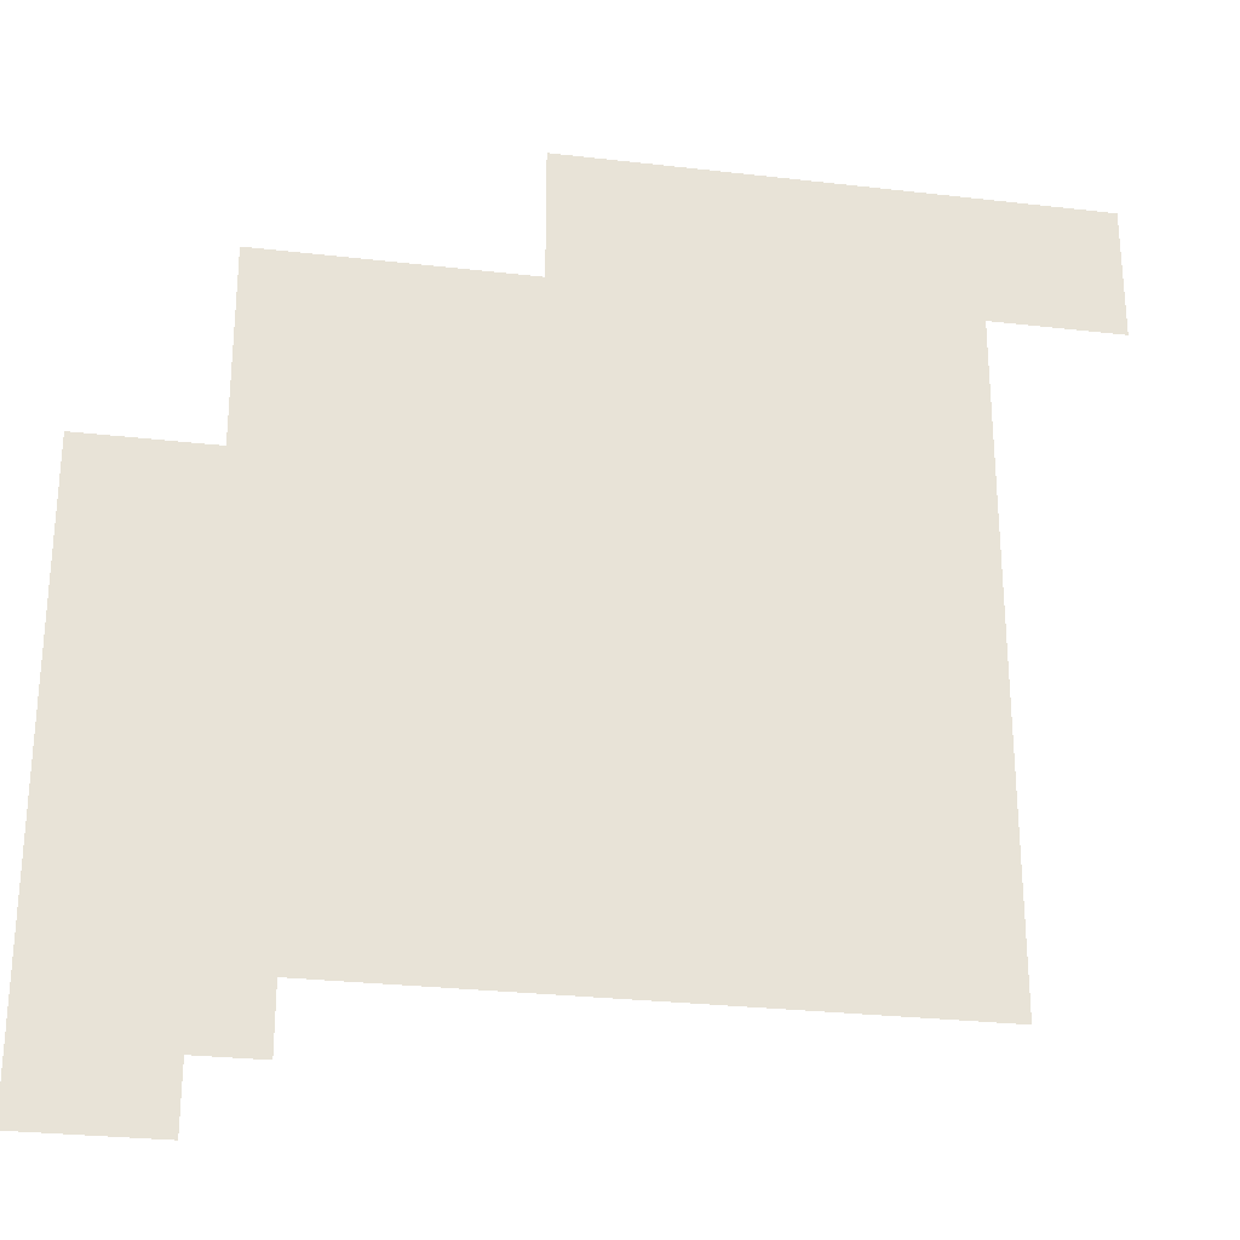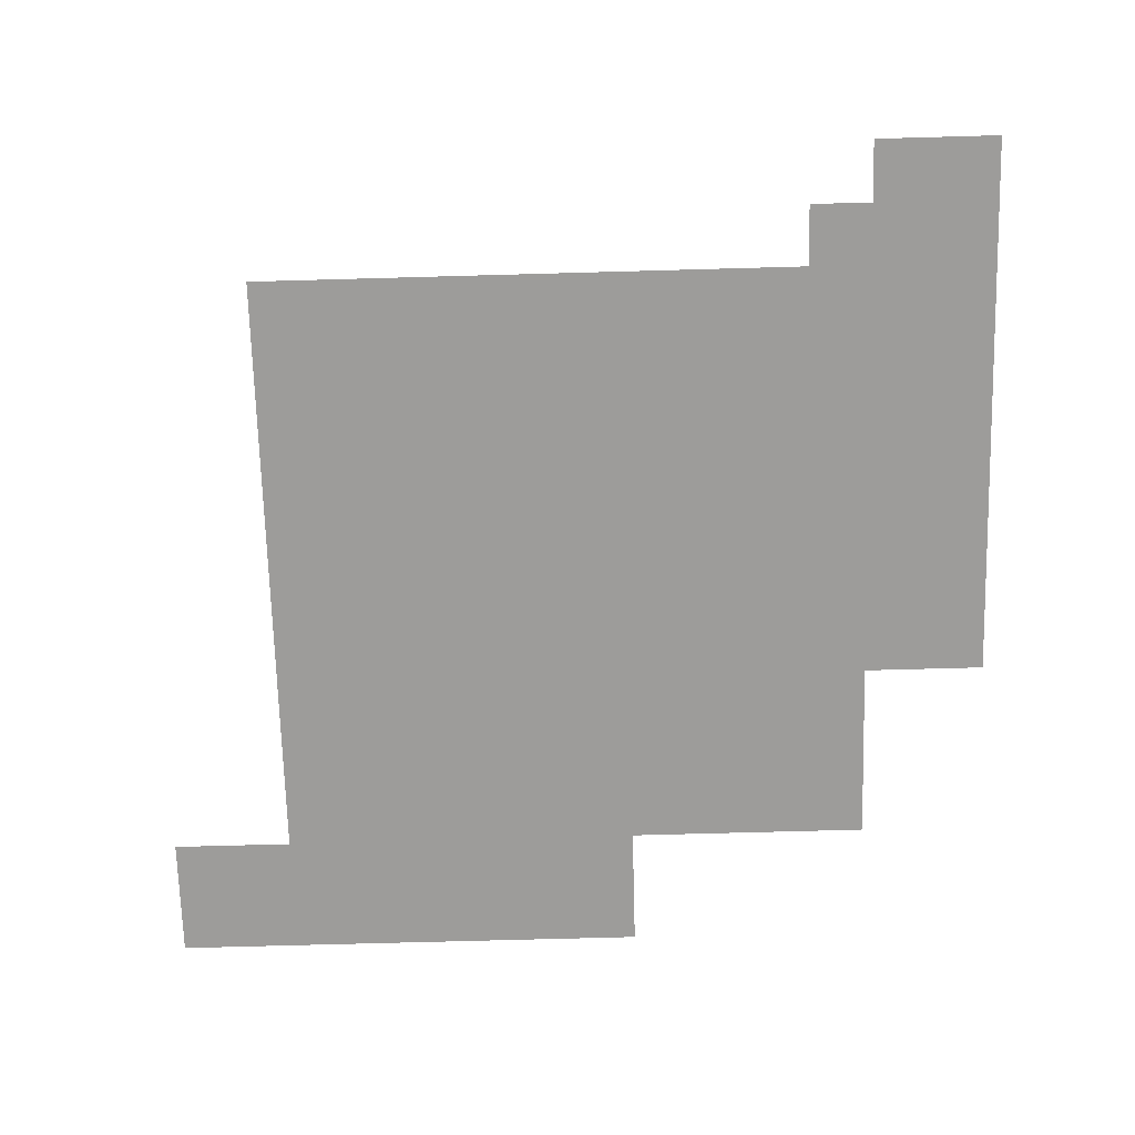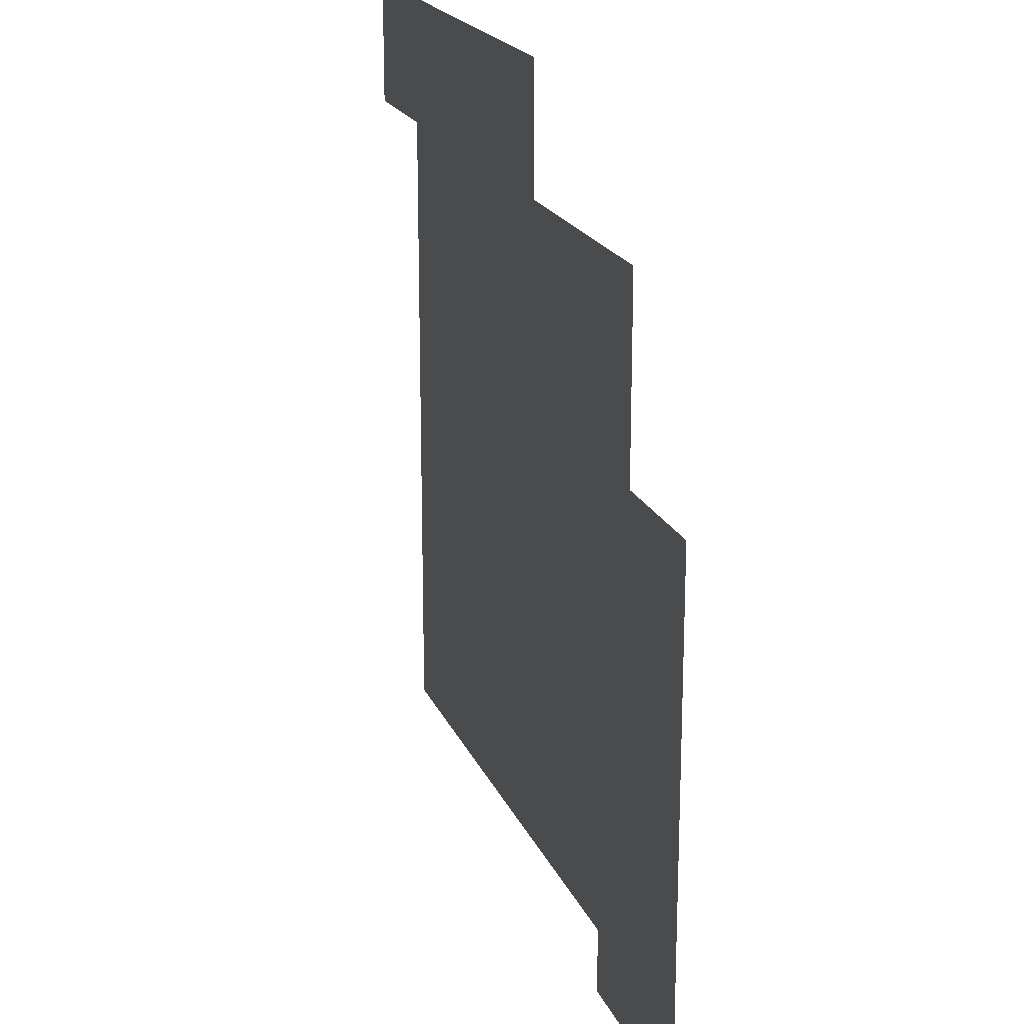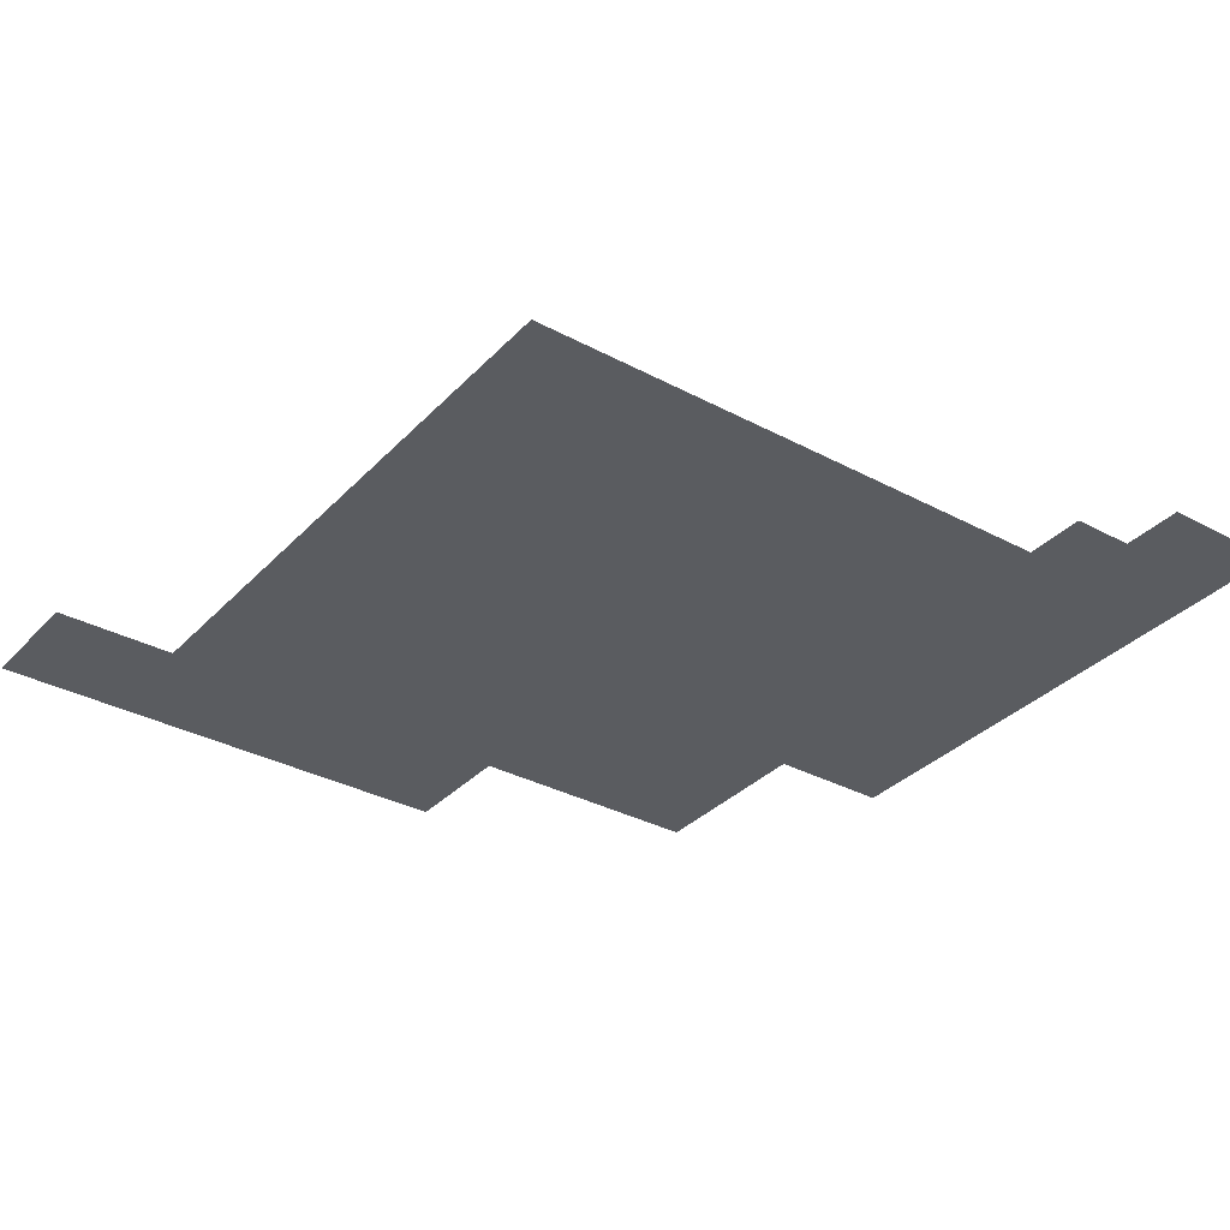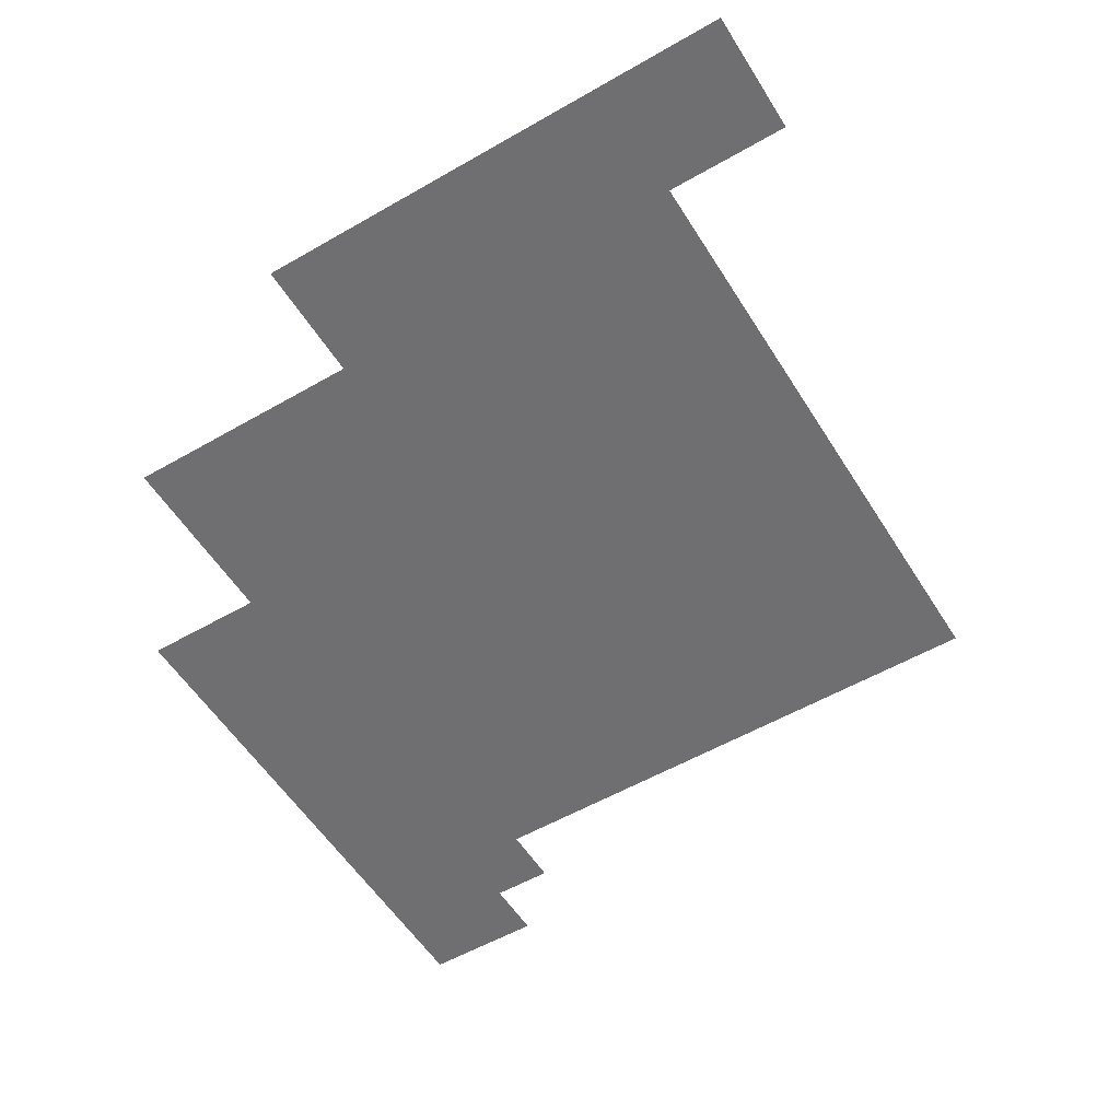
<metadata>
{"format":"obj","ext":"obj","renderer":"f3d","projection":"perspective","resolution":1024,"background":"white","views":[{"elev":-27.6,"azim":169.9,"up":"+Y"},{"elev":-70.2,"azim":1.6,"up":"+Z"},{"elev":19.6,"azim":72.1,"up":"+Y"},{"elev":-33.6,"azim":-36.1,"up":"+Z"},{"elev":-54.7,"azim":-148.6,"up":"+Z"}]}
</metadata>
<code>
v -96 -32 0
v -112 -32 0
v -112 -16 0
v -96 -16 0
v -112 -32 0
v -128 -32 0
v -128 -16 0
v -112 -16 0
v -128 -32 0
v -144 -32 0
v -144 -16 0
v -128 -16 0
v -144 -32 0
v -160 -32 0
v -160 -16 0
v -144 -16 0
v -160 -32 0
v -176 -32 0
v -176 -16 0
v -160 -16 0
v -176 -32 0
v -192 -32 0
v -192 -16 0
v -176 -16 0
v -192 -32 0
v -208 -32 0
v -208 -16 0
v -192 -16 0
v -208 -32 0
v -224 -32 0
v -224 -16 0
v -208 -16 0
v -96 -48 0
v -112 -48 0
v -112 -32 0
v -96 -32 0
v -112 -48 0
v -128 -48 0
v -128 -32 0
v -112 -32 0
v -128 -48 0
v -144 -48 0
v -144 -32 0
v -128 -32 0
v -144 -48 0
v -160 -48 0
v -160 -32 0
v -144 -32 0
v -160 -48 0
v -176 -48 0
v -176 -32 0
v -160 -32 0
v -176 -48 0
v -192 -48 0
v -192 -32 0
v -176 -32 0
v -192 -48 0
v -208 -48 0
v -208 -32 0
v -192 -32 0
v -208 -48 0
v -224 -48 0
v -224 -32 0
v -208 -32 0
v -32 -64 0
v -48 -64 0
v -48 -48 0
v -32 -48 0
v -48 -64 0
v -64 -64 0
v -64 -48 0
v -48 -48 0
v -64 -64 0
v -80 -64 0
v -80 -48 0
v -64 -48 0
v -80 -64 0
v -96 -64 0
v -96 -48 0
v -80 -48 0
v -96 -64 0
v -112 -64 0
v -112 -48 0
v -96 -48 0
v -112 -64 0
v -128 -64 0
v -128 -48 0
v -112 -48 0
v -128 -64 0
v -144 -64 0
v -144 -48 0
v -128 -48 0
v -144 -64 0
v -160 -64 0
v -160 -48 0
v -144 -48 0
v -160 -64 0
v -176 -64 0
v -176 -48 0
v -160 -48 0
v -176 -64 0
v -192 -64 0
v -192 -48 0
v -176 -48 0
v -32 -80 0
v -48 -80 0
v -48 -64 0
v -32 -64 0
v -48 -80 0
v -64 -80 0
v -64 -64 0
v -48 -64 0
v -64 -80 0
v -80 -80 0
v -80 -64 0
v -64 -64 0
v -80 -80 0
v -96 -80 0
v -96 -64 0
v -80 -64 0
v -96 -80 0
v -112 -80 0
v -112 -64 0
v -96 -64 0
v -112 -80 0
v -128 -80 0
v -128 -64 0
v -112 -64 0
v -128 -80 0
v -144 -80 0
v -144 -64 0
v -128 -64 0
v -144 -80 0
v -160 -80 0
v -160 -64 0
v -144 -64 0
v -160 -80 0
v -176 -80 0
v -176 -64 0
v -160 -64 0
v -176 -80 0
v -192 -80 0
v -192 -64 0
v -176 -64 0
v -32 -96 0
v -48 -96 0
v -48 -80 0
v -32 -80 0
v -48 -96 0
v -64 -96 0
v -64 -80 0
v -48 -80 0
v -64 -96 0
v -80 -96 0
v -80 -80 0
v -64 -80 0
v -80 -96 0
v -96 -96 0
v -96 -80 0
v -80 -80 0
v -96 -96 0
v -112 -96 0
v -112 -80 0
v -96 -80 0
v -112 -96 0
v -128 -96 0
v -128 -80 0
v -112 -80 0
v -128 -96 0
v -144 -96 0
v -144 -80 0
v -128 -80 0
v -144 -96 0
v -160 -96 0
v -160 -80 0
v -144 -80 0
v -160 -96 0
v -176 -96 0
v -176 -80 0
v -160 -80 0
v -176 -96 0
v -192 -96 0
v -192 -80 0
v -176 -80 0
v 0 -112 0
v -16 -112 0
v -16 -96 0
v 0 -96 0
v -16 -112 0
v -32 -112 0
v -32 -96 0
v -16 -96 0
v -32 -112 0
v -48 -112 0
v -48 -96 0
v -32 -96 0
v -48 -112 0
v -64 -112 0
v -64 -96 0
v -48 -96 0
v -64 -112 0
v -80 -112 0
v -80 -96 0
v -64 -96 0
v -80 -112 0
v -96 -112 0
v -96 -96 0
v -80 -96 0
v -96 -112 0
v -112 -112 0
v -112 -96 0
v -96 -96 0
v -112 -112 0
v -128 -112 0
v -128 -96 0
v -112 -96 0
v -128 -112 0
v -144 -112 0
v -144 -96 0
v -128 -96 0
v -144 -112 0
v -160 -112 0
v -160 -96 0
v -144 -96 0
v -160 -112 0
v -176 -112 0
v -176 -96 0
v -160 -96 0
v -176 -112 0
v -192 -112 0
v -192 -96 0
v -176 -96 0
v 0 -128 0
v -16 -128 0
v -16 -112 0
v 0 -112 0
v -16 -128 0
v -32 -128 0
v -32 -112 0
v -16 -112 0
v -32 -128 0
v -48 -128 0
v -48 -112 0
v -32 -112 0
v -48 -128 0
v -64 -128 0
v -64 -112 0
v -48 -112 0
v -64 -128 0
v -80 -128 0
v -80 -112 0
v -64 -112 0
v -80 -128 0
v -96 -128 0
v -96 -112 0
v -80 -112 0
v -96 -128 0
v -112 -128 0
v -112 -112 0
v -96 -112 0
v -112 -128 0
v -128 -128 0
v -128 -112 0
v -112 -112 0
v -128 -128 0
v -144 -128 0
v -144 -112 0
v -128 -112 0
v -144 -128 0
v -160 -128 0
v -160 -112 0
v -144 -112 0
v -160 -128 0
v -176 -128 0
v -176 -112 0
v -160 -112 0
v -176 -128 0
v -192 -128 0
v -192 -112 0
v -176 -112 0
v 0 -144 0
v -16 -144 0
v -16 -128 0
v 0 -128 0
v -16 -144 0
v -32 -144 0
v -32 -128 0
v -16 -128 0
v -32 -144 0
v -48 -144 0
v -48 -128 0
v -32 -128 0
v -48 -144 0
v -64 -144 0
v -64 -128 0
v -48 -128 0
v -64 -144 0
v -80 -144 0
v -80 -128 0
v -64 -128 0
v -80 -144 0
v -96 -144 0
v -96 -128 0
v -80 -128 0
v -96 -144 0
v -112 -144 0
v -112 -128 0
v -96 -128 0
v -112 -144 0
v -128 -144 0
v -128 -128 0
v -112 -128 0
v -128 -144 0
v -144 -144 0
v -144 -128 0
v -128 -128 0
v -144 -144 0
v -160 -144 0
v -160 -128 0
v -144 -128 0
v -160 -144 0
v -176 -144 0
v -176 -128 0
v -160 -128 0
v -176 -144 0
v -192 -144 0
v -192 -128 0
v -176 -128 0
v 0 -160 0
v -16 -160 0
v -16 -144 0
v 0 -144 0
v -16 -160 0
v -32 -160 0
v -32 -144 0
v -16 -144 0
v -32 -160 0
v -48 -160 0
v -48 -144 0
v -32 -144 0
v -48 -160 0
v -64 -160 0
v -64 -144 0
v -48 -144 0
v -64 -160 0
v -80 -160 0
v -80 -144 0
v -64 -144 0
v -80 -160 0
v -96 -160 0
v -96 -144 0
v -80 -144 0
v -96 -160 0
v -112 -160 0
v -112 -144 0
v -96 -144 0
v -112 -160 0
v -128 -160 0
v -128 -144 0
v -112 -144 0
v -128 -160 0
v -144 -160 0
v -144 -144 0
v -128 -144 0
v -144 -160 0
v -160 -160 0
v -160 -144 0
v -144 -144 0
v -160 -160 0
v -176 -160 0
v -176 -144 0
v -160 -144 0
v -176 -160 0
v -192 -160 0
v -192 -144 0
v -176 -144 0
v 0 -176 0
v -16 -176 0
v -16 -160 0
v 0 -160 0
v -16 -176 0
v -32 -176 0
v -32 -160 0
v -16 -160 0
v -32 -176 0
v -48 -176 0
v -48 -160 0
v -32 -160 0
v -48 -176 0
v -64 -176 0
v -64 -160 0
v -48 -160 0
v -64 -176 0
v -80 -176 0
v -80 -160 0
v -64 -160 0
v -80 -176 0
v -96 -176 0
v -96 -160 0
v -80 -160 0
v -96 -176 0
v -112 -176 0
v -112 -160 0
v -96 -160 0
v -112 -176 0
v -128 -176 0
v -128 -160 0
v -112 -160 0
v -128 -176 0
v -144 -176 0
v -144 -160 0
v -128 -160 0
v -144 -176 0
v -160 -176 0
v -160 -160 0
v -144 -160 0
v -160 -176 0
v -176 -176 0
v -176 -160 0
v -160 -160 0
v -176 -176 0
v -192 -176 0
v -192 -160 0
v -176 -160 0
v 0 -192 0
v -16 -192 0
v -16 -176 0
v 0 -176 0
v -16 -192 0
v -32 -192 0
v -32 -176 0
v -16 -176 0
v -32 -192 0
v -48 -192 0
v -48 -176 0
v -32 -176 0
v -48 -192 0
v -64 -192 0
v -64 -176 0
v -48 -176 0
v -64 -192 0
v -80 -192 0
v -80 -176 0
v -64 -176 0
v -80 -192 0
v -96 -192 0
v -96 -176 0
v -80 -176 0
v -96 -192 0
v -112 -192 0
v -112 -176 0
v -96 -176 0
v -112 -192 0
v -128 -192 0
v -128 -176 0
v -112 -176 0
v -128 -192 0
v -144 -192 0
v -144 -176 0
v -128 -176 0
v -144 -192 0
v -160 -192 0
v -160 -176 0
v -144 -176 0
v -160 -192 0
v -176 -192 0
v -176 -176 0
v -160 -176 0
v -176 -192 0
v -192 -192 0
v -192 -176 0
v -176 -176 0
v 0 -208 0
v -16 -208 0
v -16 -192 0
v 0 -192 0
v -16 -208 0
v -32 -208 0
v -32 -192 0
v -16 -192 0
v -32 -208 0
v -48 -208 0
v -48 -192 0
v -32 -192 0
v -48 -208 0
v -64 -208 0
v -64 -192 0
v -48 -192 0
v -64 -208 0
v -80 -208 0
v -80 -192 0
v -64 -192 0
v -80 -208 0
v -96 -208 0
v -96 -192 0
v -80 -192 0
v -96 -208 0
v -112 -208 0
v -112 -192 0
v -96 -192 0
v -112 -208 0
v -128 -208 0
v -128 -192 0
v -112 -192 0
v -128 -208 0
v -144 -208 0
v -144 -192 0
v -128 -192 0
v -144 -208 0
v -160 -208 0
v -160 -192 0
v -144 -192 0
v -160 -208 0
v -176 -208 0
v -176 -192 0
v -160 -192 0
v -176 -208 0
v -192 -208 0
v -192 -192 0
v -176 -192 0
v 0 -224 0
v -16 -224 0
v -16 -208 0
v 0 -208 0
v -16 -224 0
v -32 -224 0
v -32 -208 0
v -16 -208 0
v -32 -224 0
v -48 -224 0
v -48 -208 0
v -32 -208 0
v 0 -240 0
v -16 -240 0
v -16 -224 0
v 0 -224 0
v -16 -240 0
v -32 -240 0
v -32 -224 0
v -16 -224 0
g bossmap_mesh_0042
f 1 2 3 4
f 5 6 7 8
f 9 10 11 12
f 13 14 15 16
f 17 18 19 20
f 21 22 23 24
f 25 26 27 28
f 29 30 31 32
f 33 34 35 36
f 37 38 39 40
f 41 42 43 44
f 45 46 47 48
f 49 50 51 52
f 53 54 55 56
f 57 58 59 60
f 61 62 63 64
f 65 66 67 68
f 69 70 71 72
f 73 74 75 76
f 77 78 79 80
f 81 82 83 84
f 85 86 87 88
f 89 90 91 92
f 93 94 95 96
f 97 98 99 100
f 101 102 103 104
f 105 106 107 108
f 109 110 111 112
f 113 114 115 116
f 117 118 119 120
f 121 122 123 124
f 125 126 127 128
f 129 130 131 132
f 133 134 135 136
f 137 138 139 140
f 141 142 143 144
f 145 146 147 148
f 149 150 151 152
f 153 154 155 156
f 157 158 159 160
f 161 162 163 164
f 165 166 167 168
f 169 170 171 172
f 173 174 175 176
f 177 178 179 180
f 181 182 183 184
f 185 186 187 188
f 189 190 191 192
f 193 194 195 196
f 197 198 199 200
f 201 202 203 204
f 205 206 207 208
f 209 210 211 212
f 213 214 215 216
f 217 218 219 220
f 221 222 223 224
f 225 226 227 228
f 229 230 231 232
f 233 234 235 236
f 237 238 239 240
f 241 242 243 244
f 245 246 247 248
f 249 250 251 252
f 253 254 255 256
f 257 258 259 260
f 261 262 263 264
f 265 266 267 268
f 269 270 271 272
f 273 274 275 276
f 277 278 279 280
f 281 282 283 284
f 285 286 287 288
f 289 290 291 292
f 293 294 295 296
f 297 298 299 300
f 301 302 303 304
f 305 306 307 308
f 309 310 311 312
f 313 314 315 316
f 317 318 319 320
f 321 322 323 324
f 325 326 327 328
f 329 330 331 332
f 333 334 335 336
f 337 338 339 340
f 341 342 343 344
f 345 346 347 348
f 349 350 351 352
f 353 354 355 356
f 357 358 359 360
f 361 362 363 364
f 365 366 367 368
f 369 370 371 372
f 373 374 375 376
f 377 378 379 380
f 381 382 383 384
f 385 386 387 388
f 389 390 391 392
f 393 394 395 396
f 397 398 399 400
f 401 402 403 404
f 405 406 407 408
f 409 410 411 412
f 413 414 415 416
f 417 418 419 420
f 421 422 423 424
f 425 426 427 428
f 429 430 431 432
f 433 434 435 436
f 437 438 439 440
f 441 442 443 444
f 445 446 447 448
f 449 450 451 452
f 453 454 455 456
f 457 458 459 460
f 461 462 463 464
f 465 466 467 468
f 469 470 471 472
f 473 474 475 476
f 477 478 479 480
f 481 482 483 484
f 485 486 487 488
f 489 490 491 492
f 493 494 495 496
f 497 498 499 500
f 501 502 503 504
f 505 506 507 508
f 509 510 511 512
f 513 514 515 516
f 517 518 519 520
f 521 522 523 524
f 525 526 527 528
f 529 530 531 532
f 533 534 535 536
f 537 538 539 540

</code>
